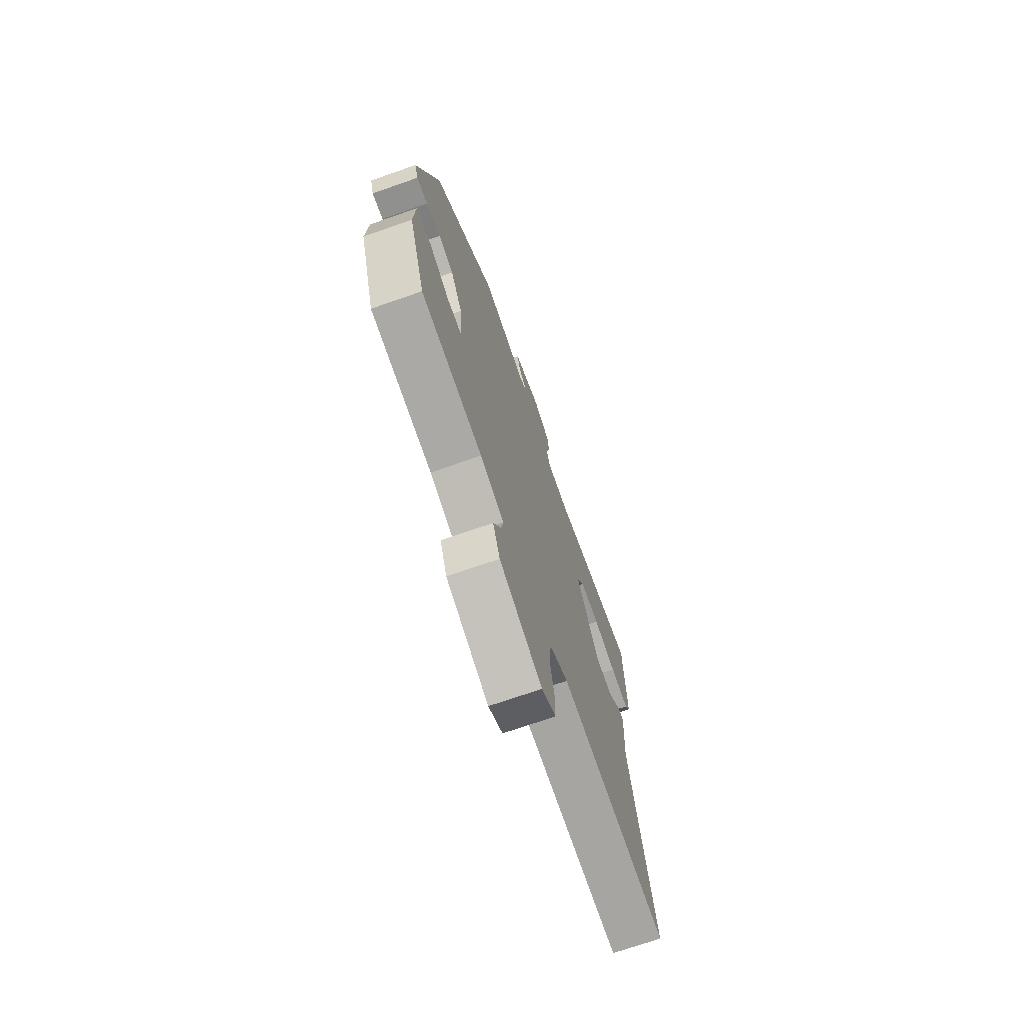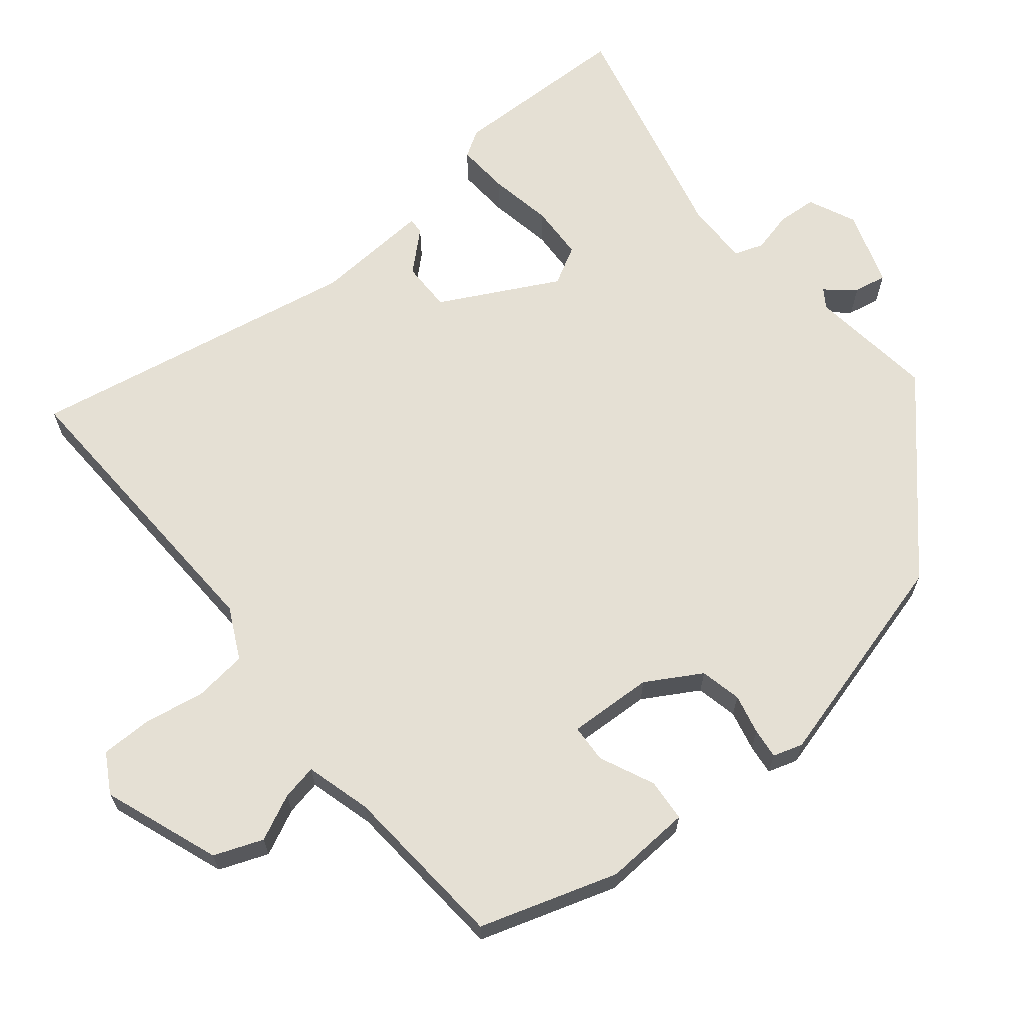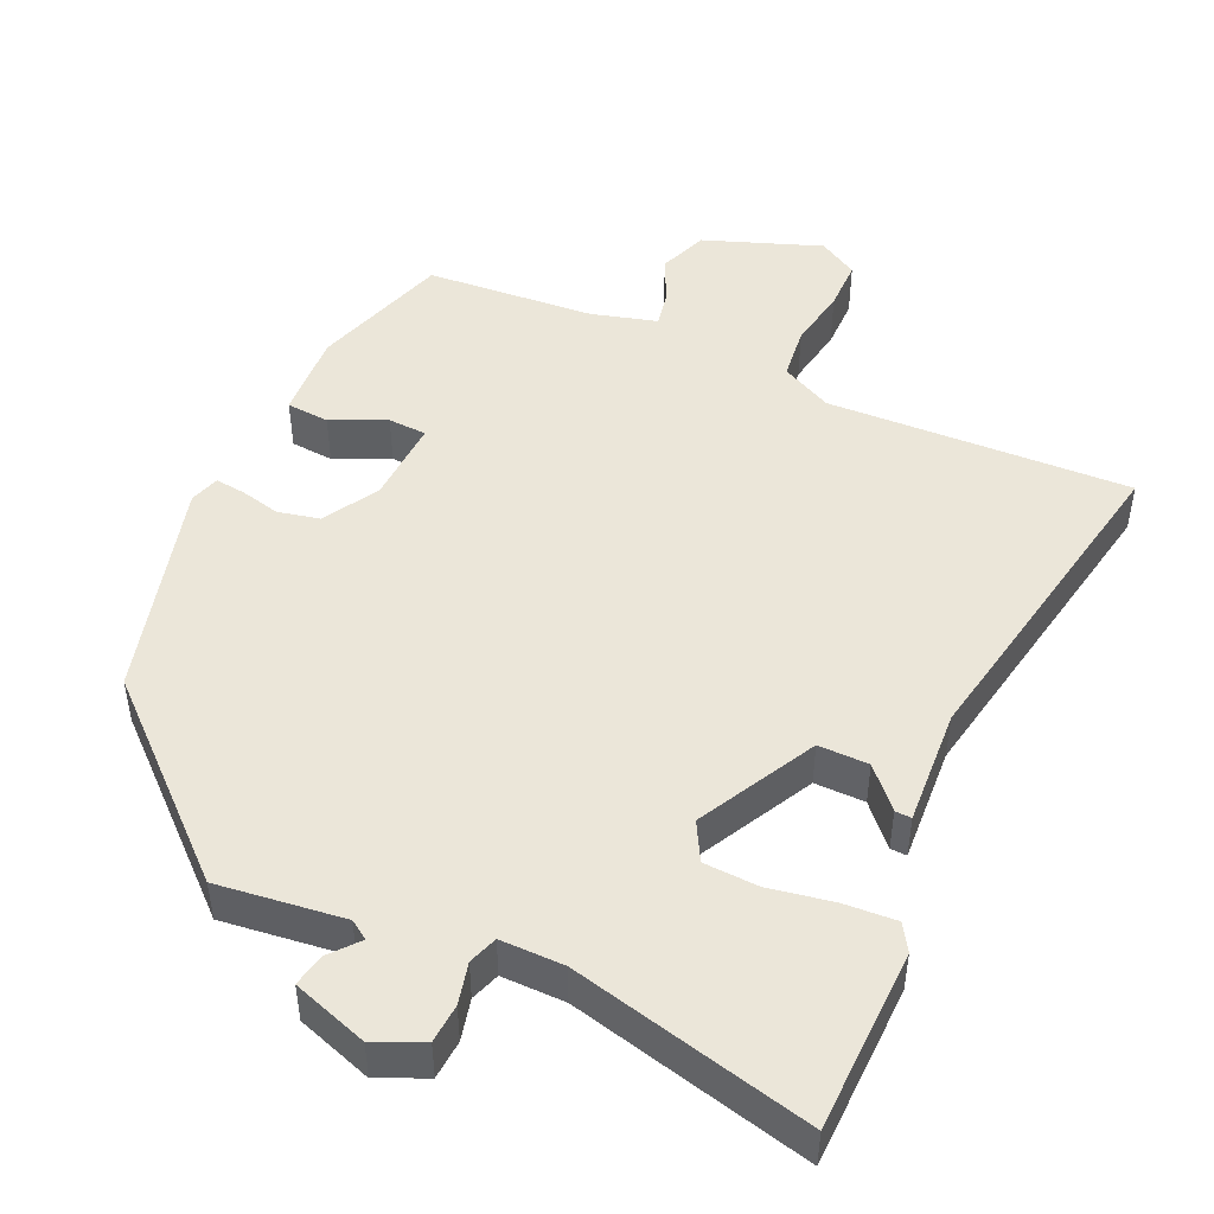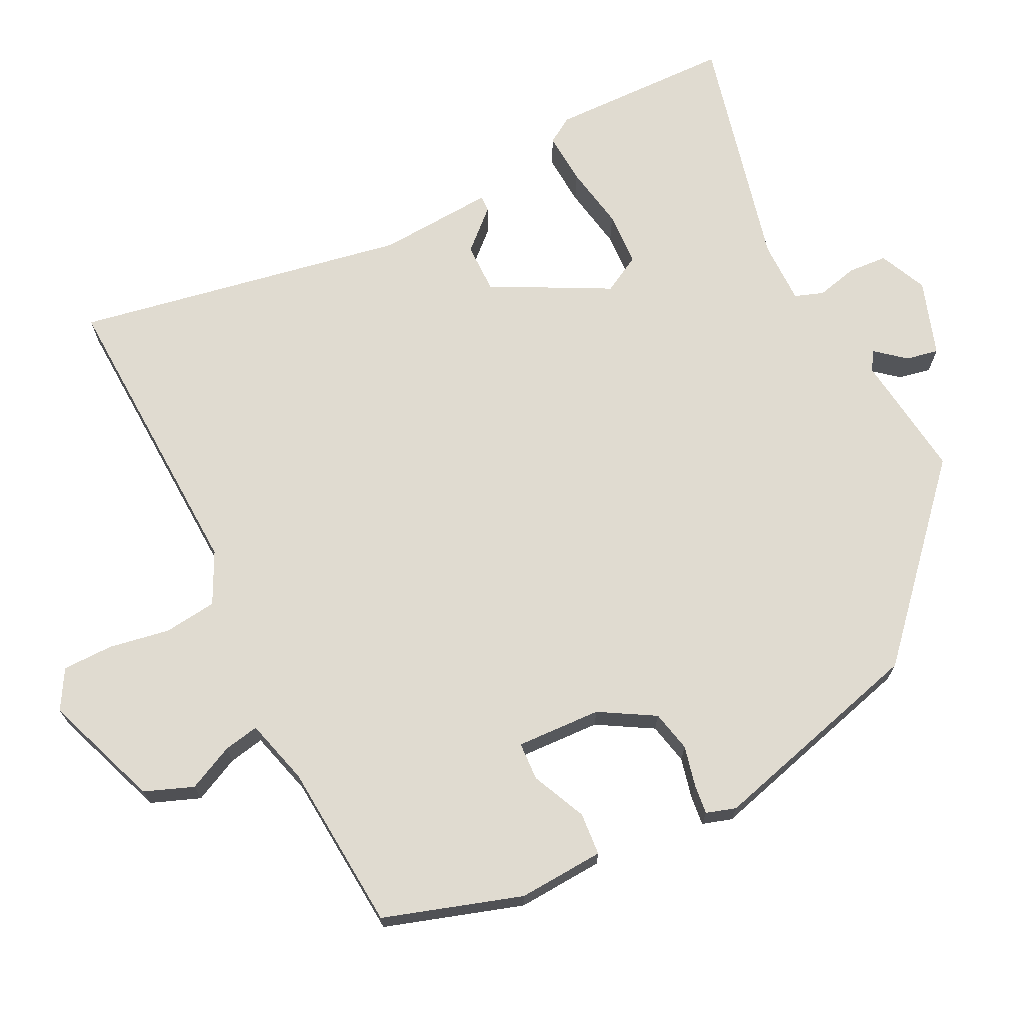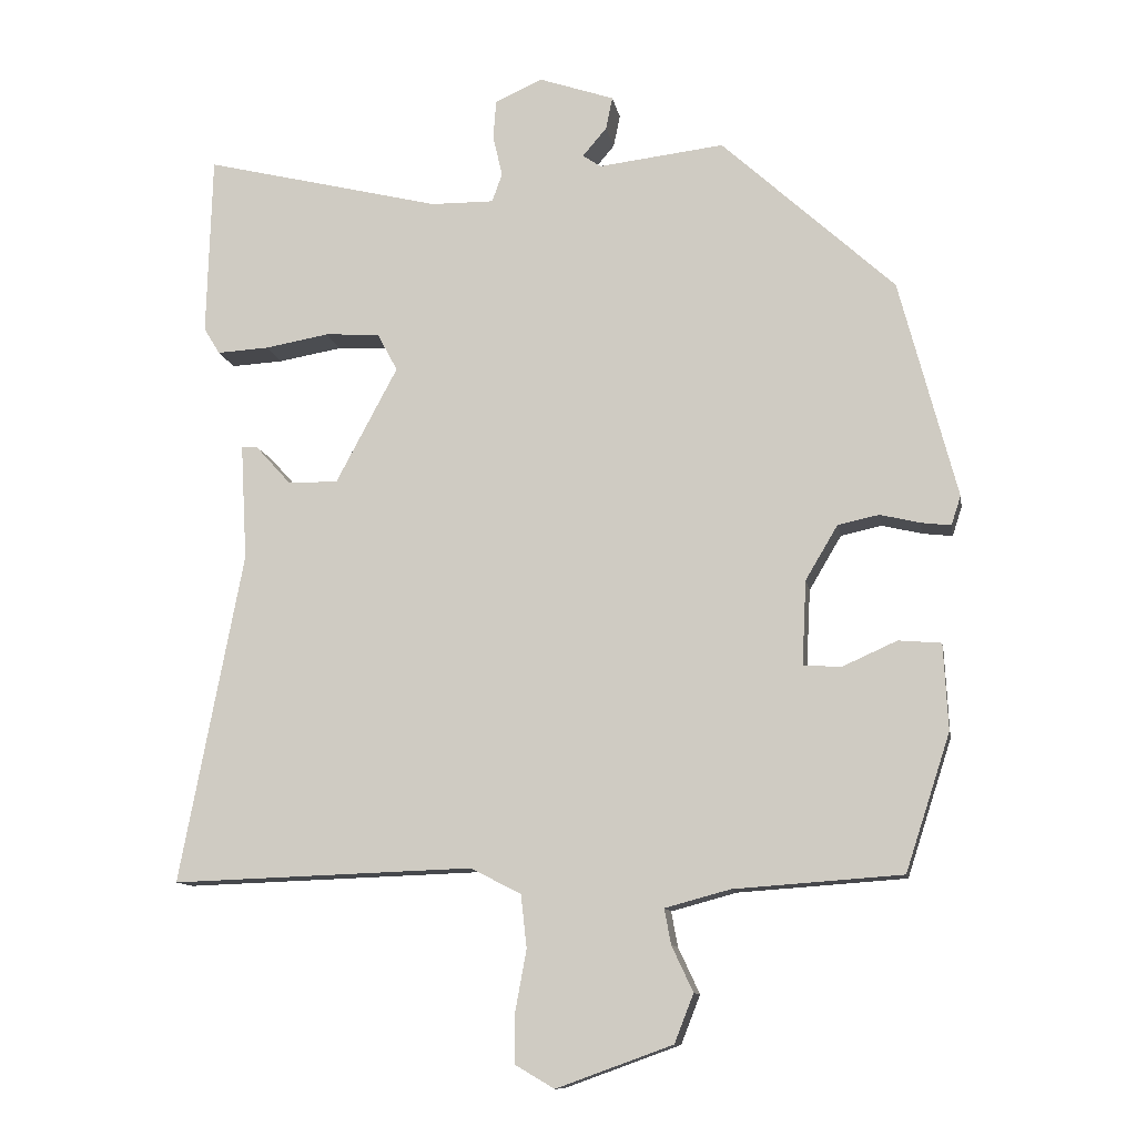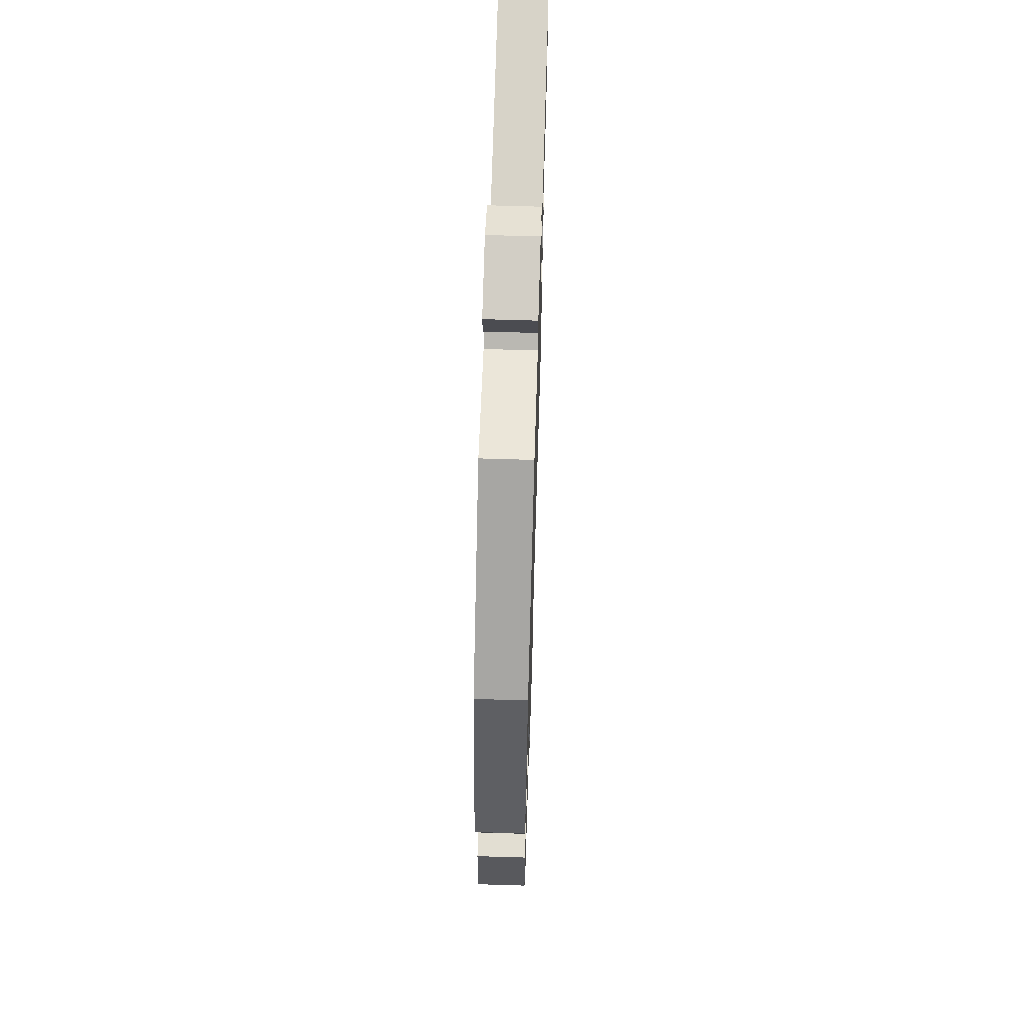
<metadata>
{"format":"obj","ext":"obj","renderer":"f3d","projection":"perspective","resolution":1024,"background":"white","views":[{"elev":-71.9,"azim":-70.8,"up":"+Z"},{"elev":65.7,"azim":-129.6,"up":"+Y"},{"elev":47.8,"azim":24.1,"up":"+Y"},{"elev":70.1,"azim":-116.9,"up":"+Y"},{"elev":-11.3,"azim":-170.1,"up":"+Z"},{"elev":63.1,"azim":-88.2,"up":"+Z"}]}
</metadata>
<code>
v -0.458 0.07 0.325
v -0.223 0.07 0.541
v -0.052 0.07 0.521
v -0.027 0.07 0.538
v -0.06 0.07 0.577
v -0.069 0.07 0.621
v 0.033 0.07 0.656
v 0.098 0.07 0.627
v 0.102 0.07 0.574
v 0.089 0.07 0.518
v 0.103 0.07 0.479
v 0.189 0.07 0.48
v 0.513 0.07 0.56
v 0.52 0.07 0.313
v 0.498 0.07 0.277
v 0.427 0.07 0.281
v 0.34 0.07 0.296
v 0.266 0.07 0.292
v 0.238 0.07 0.24
v 0.322 0.07 0.082
v 0.39 0.07 0.083
v 0.438 0.07 0.136
v 0.46 0.07 0.137
v 0.451 0.07 -0.021
v 0.537 0.07 -0.471
v 0.127 0.07 -0.457
v 0.058 0.07 -0.492
v 0.05 0.07 -0.564
v 0.065 0.07 -0.646
v 0.065 0.07 -0.715
v 0.012 0.07 -0.746
v -0.146 0.07 -0.689
v -0.172 0.07 -0.623
v -0.143 0.07 -0.561
v -0.134 0.07 -0.513
v -0.223 0.07 -0.489
v -0.451 0.07 -0.473
v -0.512 0.07 -0.287
v -0.506 0.07 -0.17
v -0.448 0.07 -0.165
v -0.374 0.07 -0.198
v -0.322 0.07 -0.195
v -0.328 0.07 -0.08
v -0.372 0.07 -0.006
v -0.428 0.07 0.006
v -0.482 0.07 -0.007
v -0.523 0.07 -0.012
v -0.536 0.07 0.028
v -0.458 0 0.325
v -0.223 0 0.541
v -0.052 0 0.521
v -0.027 0 0.538
v -0.06 0 0.577
v -0.069 0 0.621
v 0.033 0 0.656
v 0.098 0 0.627
v 0.102 0 0.574
v 0.089 0 0.518
v 0.103 0 0.479
v 0.189 0 0.48
v 0.513 0 0.56
v 0.52 0 0.313
v 0.498 0 0.277
v 0.427 0 0.281
v 0.34 0 0.296
v 0.266 0 0.292
v 0.238 0 0.24
v 0.322 0 0.082
v 0.39 0 0.083
v 0.438 0 0.136
v 0.46 0 0.137
v 0.451 0 -0.021
v 0.537 0 -0.471
v 0.127 0 -0.457
v 0.058 0 -0.492
v 0.05 0 -0.564
v 0.065 0 -0.646
v 0.065 0 -0.715
v 0.012 0 -0.746
v -0.146 0 -0.689
v -0.172 0 -0.623
v -0.143 0 -0.561
v -0.134 0 -0.513
v -0.223 0 -0.489
v -0.451 0 -0.473
v -0.512 0 -0.287
v -0.506 0 -0.17
v -0.448 0 -0.165
v -0.374 0 -0.198
v -0.322 0 -0.195
v -0.328 0 -0.08
v -0.372 0 -0.006
v -0.428 0 0.006
v -0.482 0 -0.007
v -0.523 0 -0.012
v -0.536 0 0.028
f 45 46 47 48
f 45 48 1 2
f 44 45 2 3
f 43 44 3 4
f 42 43 4
f 38 39 40 41
f 36 37 38 41
f 35 36 41 42
f 31 32 33 34
f 31 34 35
f 28 29 30 31
f 27 28 31 35
f 26 27 35 42
f 24 25 26 42
f 21 22 23 24
f 20 21 24 42
f 14 15 16 17
f 12 13 14 17
f 11 12 17 18
f 7 8 9 10
f 7 10 11
f 4 5 6 7
f 4 7 11
f 19 20 42 4
f 4 11 18 19
f 96 95 94 93
f 50 49 96 93
f 51 50 93 92
f 52 51 92 91
f 52 91 90
f 89 88 87 86
f 89 86 85 84
f 90 89 84 83
f 82 81 80 79
f 83 82 79
f 79 78 77 76
f 83 79 76 75
f 90 83 75 74
f 90 74 73 72
f 72 71 70 69
f 90 72 69 68
f 65 64 63 62
f 65 62 61 60
f 66 65 60 59
f 58 57 56 55
f 59 58 55
f 55 54 53 52
f 59 55 52
f 52 90 68 67
f 67 66 59 52
f 1 49 50 2
f 2 50 51 3
f 3 51 52 4
f 4 52 53 5
f 5 53 54 6
f 6 54 55 7
f 7 55 56 8
f 8 56 57 9
f 9 57 58 10
f 10 58 59 11
f 11 59 60 12
f 12 60 61 13
f 13 61 62 14
f 14 62 63 15
f 15 63 64 16
f 16 64 65 17
f 17 65 66 18
f 18 66 67 19
f 19 67 68 20
f 20 68 69 21
f 21 69 70 22
f 22 70 71 23
f 23 71 72 24
f 24 72 73 25
f 25 73 74 26
f 26 74 75 27
f 27 75 76 28
f 28 76 77 29
f 29 77 78 30
f 30 78 79 31
f 31 79 80 32
f 32 80 81 33
f 33 81 82 34
f 34 82 83 35
f 35 83 84 36
f 36 84 85 37
f 37 85 86 38
f 38 86 87 39
f 39 87 88 40
f 40 88 89 41
f 41 89 90 42
f 42 90 91 43
f 43 91 92 44
f 44 92 93 45
f 45 93 94 46
f 46 94 95 47
f 47 95 96 48
f 48 96 49 1

</code>
